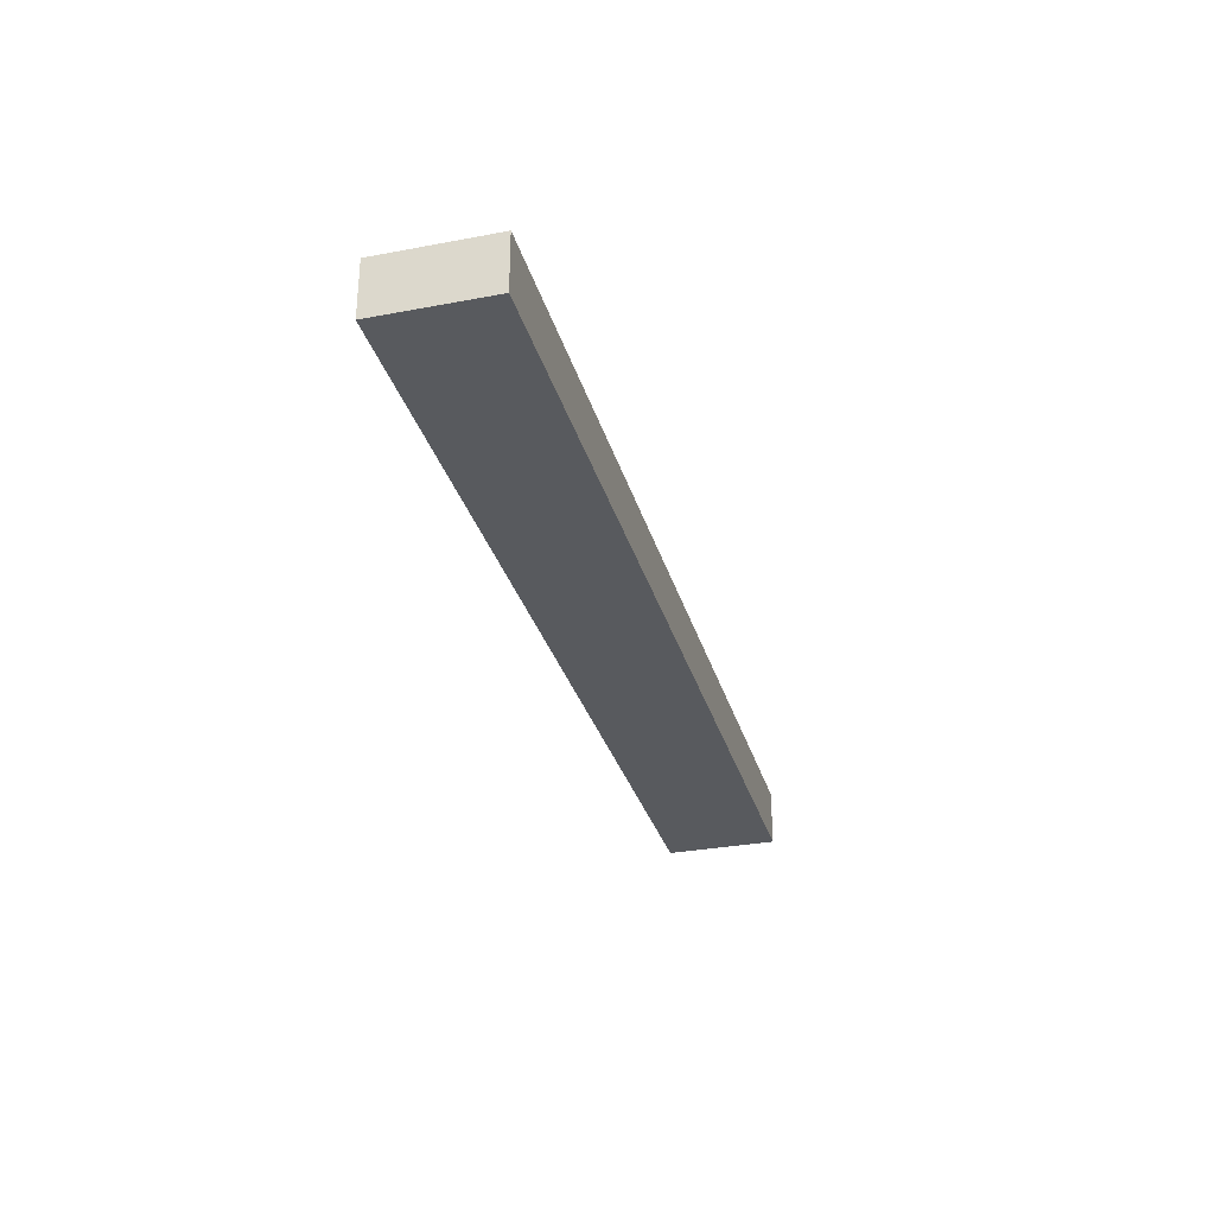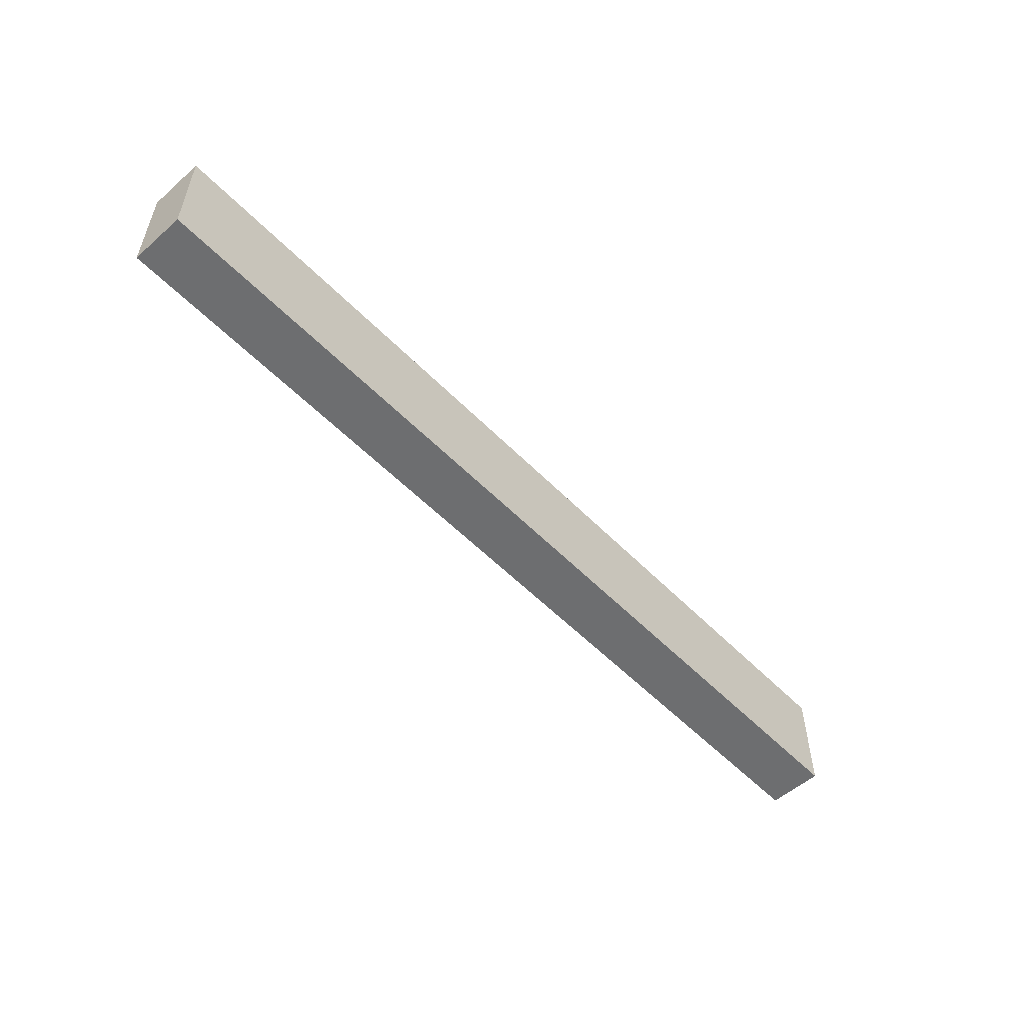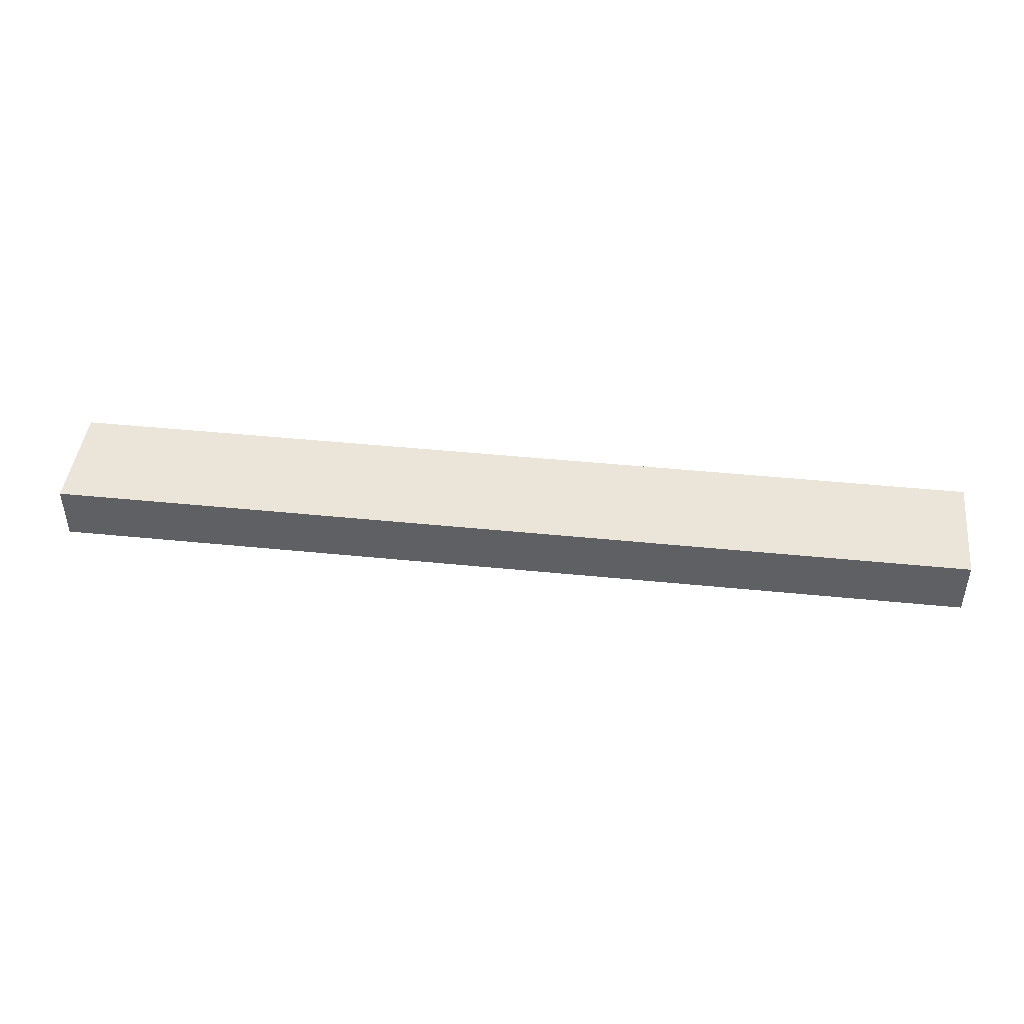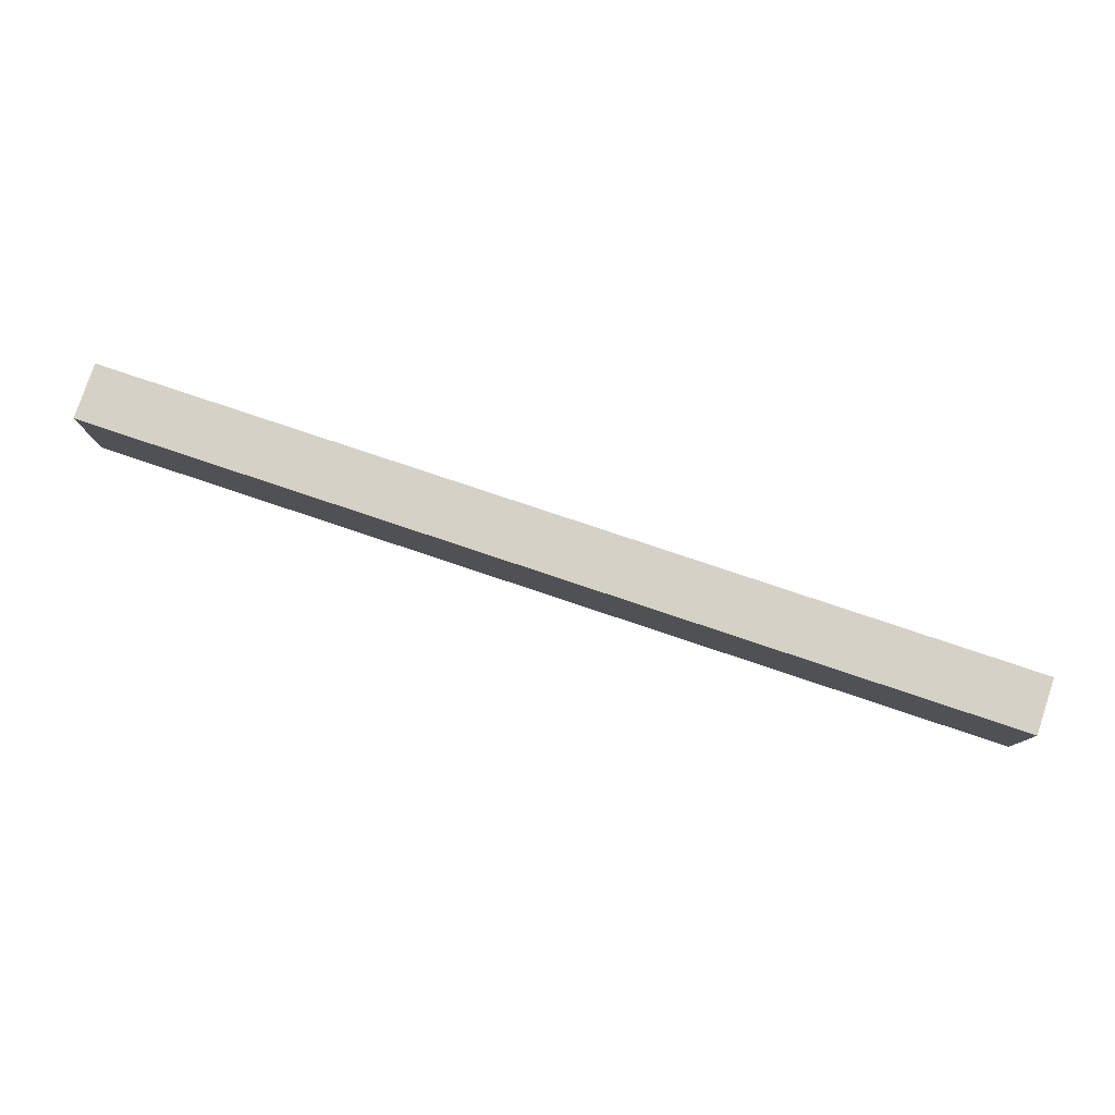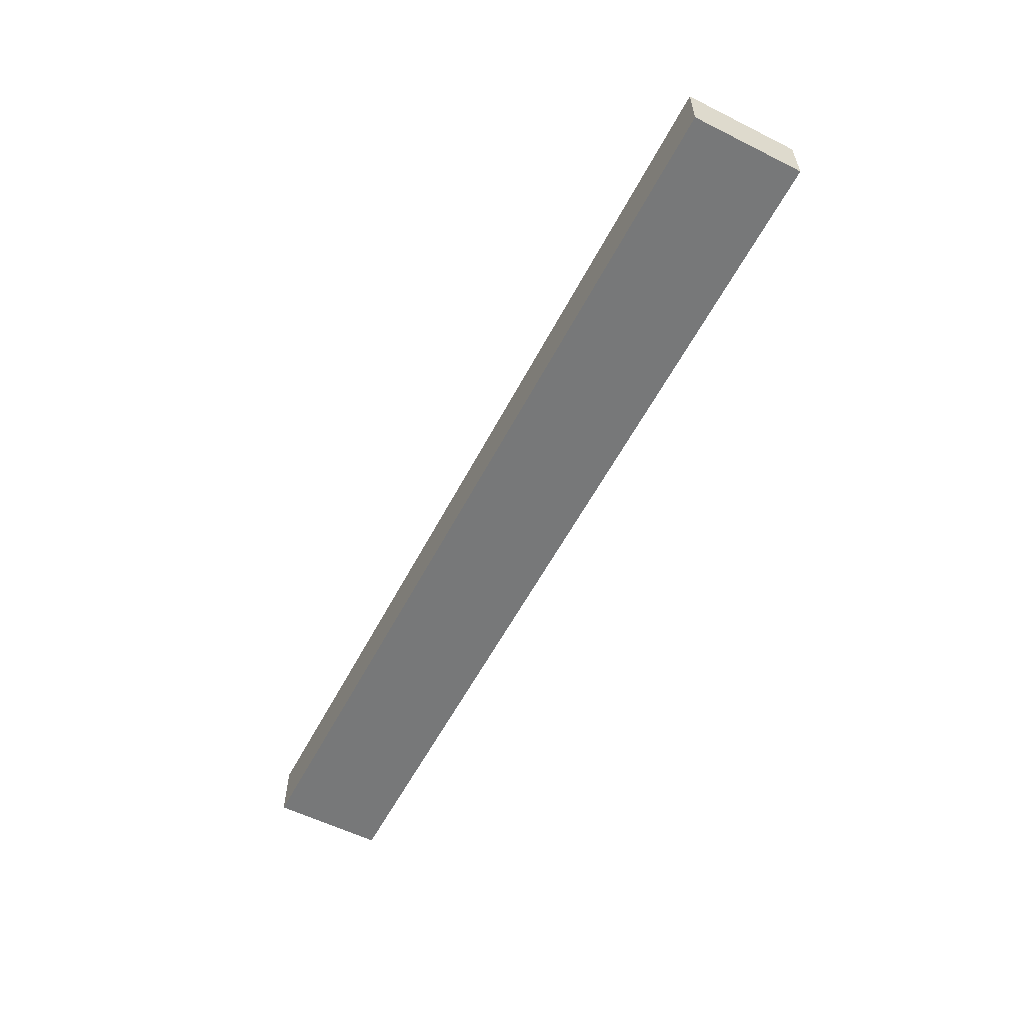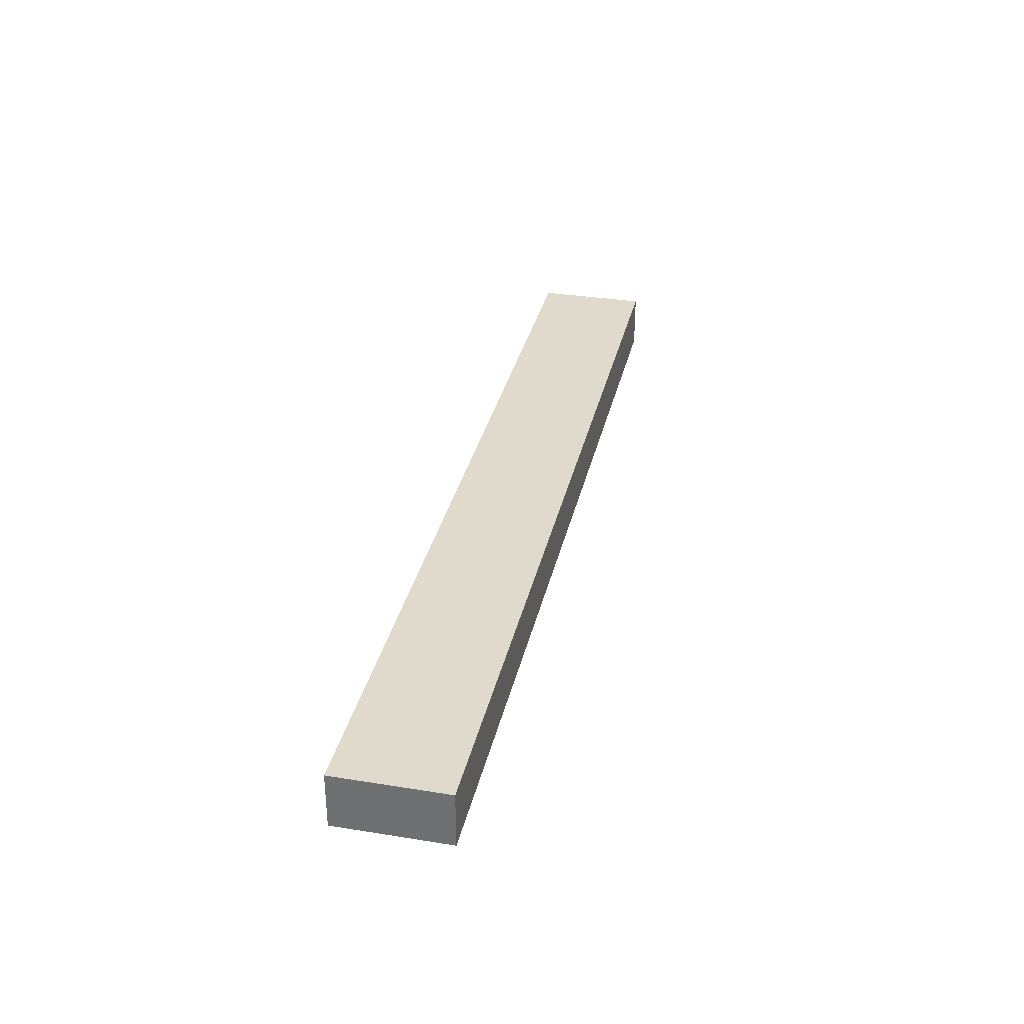
<metadata>
{"format":"obj","ext":"obj","renderer":"f3d","projection":"perspective","resolution":1024,"background":"white","views":[{"elev":-31.0,"azim":105.1,"up":"+Y"},{"elev":-54.2,"azim":132.9,"up":"+Z"},{"elev":44.7,"azim":6.7,"up":"+Y"},{"elev":79.2,"azim":-161.5,"up":"+Z"},{"elev":-57.4,"azim":-117.4,"up":"+Y"},{"elev":33.0,"azim":102.5,"up":"+Y"}]}
</metadata>
<code>
v -0.427 -0.668 0.938
v -0.427 -0.668 0.986
v -0.227 -0.668 0.938
v -0.227 -0.668 0.986
v -0.027 -0.668 0.938
v -0.027 -0.668 0.986
v -0.327 -0.668 0.938
v -0.127 -0.668 0.938
v -0.127 -0.668 0.986
v -0.327 -0.668 0.986
v -0.427 -0.668 0.962
v -0.327 -0.668 0.962
v -0.327 -0.668 0.974
v -0.377 -0.668 0.962
v -0.377 -0.668 0.974
v -0.327 -0.668 0.95
v -0.377 -0.668 0.95
v -0.027 -0.668 0.962
v -0.127 -0.668 0.962
v -0.077 -0.668 0.962
v -0.127 -0.668 0.95
v -0.077 -0.668 0.95
v -0.127 -0.668 0.974
v -0.077 -0.668 0.974
v -0.027 -0.668 0.938
v -0.027 -0.668 0.986
v -0.027 -0.644 0.938
v -0.027 -0.644 0.986
v -0.027 -0.668 0.962
v -0.027 -0.644 0.962
v -0.027 -0.644 0.938
v -0.027 -0.644 0.986
v -0.227 -0.644 0.938
v -0.227 -0.644 0.986
v -0.427 -0.644 0.938
v -0.427 -0.644 0.986
v -0.127 -0.644 0.938
v -0.327 -0.644 0.938
v -0.327 -0.644 0.986
v -0.127 -0.644 0.986
v -0.027 -0.644 0.962
v -0.127 -0.644 0.962
v -0.127 -0.644 0.974
v -0.077 -0.644 0.962
v -0.077 -0.644 0.974
v -0.127 -0.644 0.95
v -0.077 -0.644 0.95
v -0.427 -0.644 0.962
v -0.327 -0.644 0.962
v -0.377 -0.644 0.962
v -0.327 -0.644 0.95
v -0.377 -0.644 0.95
v -0.327 -0.644 0.974
v -0.377 -0.644 0.974
v -0.427 -0.644 0.938
v -0.427 -0.644 0.986
v -0.427 -0.668 0.938
v -0.427 -0.668 0.986
v -0.427 -0.668 0.962
v -0.427 -0.644 0.962
v -0.427 -0.668 0.938
v -0.027 -0.668 0.938
v -0.427 -0.644 0.938
v -0.027 -0.644 0.938
v -0.127 -0.668 0.938
v -0.227 -0.668 0.938
v -0.327 -0.668 0.938
v -0.327 -0.644 0.938
v -0.227 -0.644 0.938
v -0.127 -0.644 0.938
v -0.427 -0.668 0.986
v -0.427 -0.644 0.986
v -0.027 -0.668 0.986
v -0.027 -0.644 0.986
v -0.327 -0.668 0.986
v -0.227 -0.668 0.986
v -0.127 -0.668 0.986
v -0.127 -0.644 0.986
v -0.227 -0.644 0.986
v -0.327 -0.644 0.986
f 13 15 14
f 14 12 13
f 12 14 17
f 17 16 12
f 24 23 19
f 19 20 24
f 20 19 21
f 21 22 20
f 11 1 17
f 7 17 1
f 17 14 11
f 16 7 3
f 12 16 3
f 17 7 16
f 2 11 15
f 14 15 11
f 10 2 15
f 10 15 13
f 12 4 13
f 13 4 10
f 3 4 12
f 21 19 3
f 22 21 8
f 3 19 4
f 18 20 22
f 8 5 22
f 5 18 22
f 9 4 23
f 23 4 19
f 24 9 23
f 6 24 18
f 9 24 6
f 20 18 24
f 8 21 3
f 29 25 27
f 27 30 29
f 26 29 30
f 30 28 26
f 43 45 44
f 44 42 43
f 42 44 47
f 47 46 42
f 54 53 49
f 49 50 54
f 50 49 51
f 51 52 50
f 41 31 47
f 37 47 31
f 47 44 41
f 46 37 33
f 42 46 33
f 47 37 46
f 32 41 45
f 44 45 41
f 40 32 45
f 40 45 43
f 42 34 43
f 43 34 40
f 33 34 42
f 51 49 33
f 52 51 38
f 33 49 34
f 48 50 52
f 38 35 52
f 35 48 52
f 39 34 53
f 53 34 49
f 54 39 53
f 36 54 48
f 39 54 36
f 50 48 54
f 38 51 33
f 60 55 57
f 57 59 60
f 56 60 59
f 59 58 56
f 67 61 63
f 63 68 67
f 65 66 69
f 69 70 65
f 62 65 70
f 70 64 62
f 66 67 68
f 68 69 66
f 71 75 80
f 80 72 71
f 79 80 75
f 75 76 79
f 73 74 78
f 78 77 73
f 77 78 79
f 79 76 77

</code>
